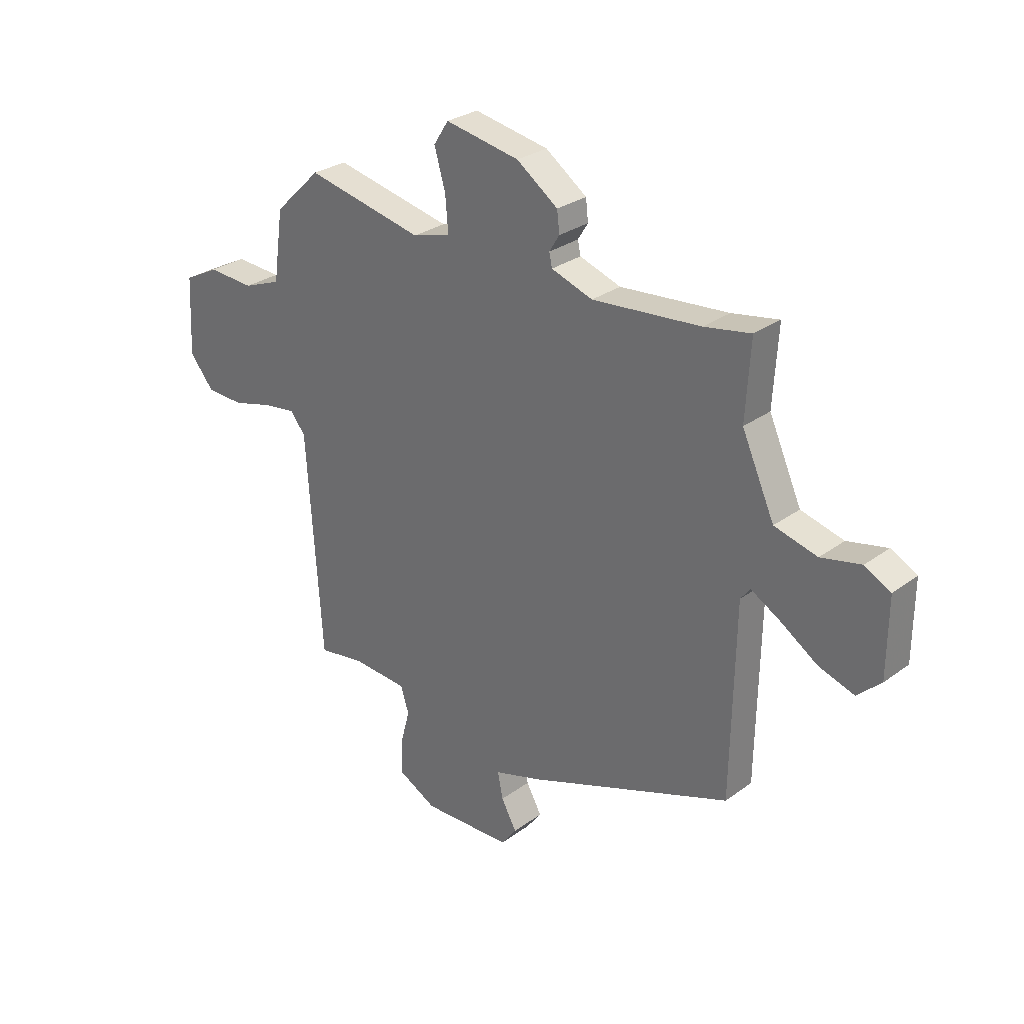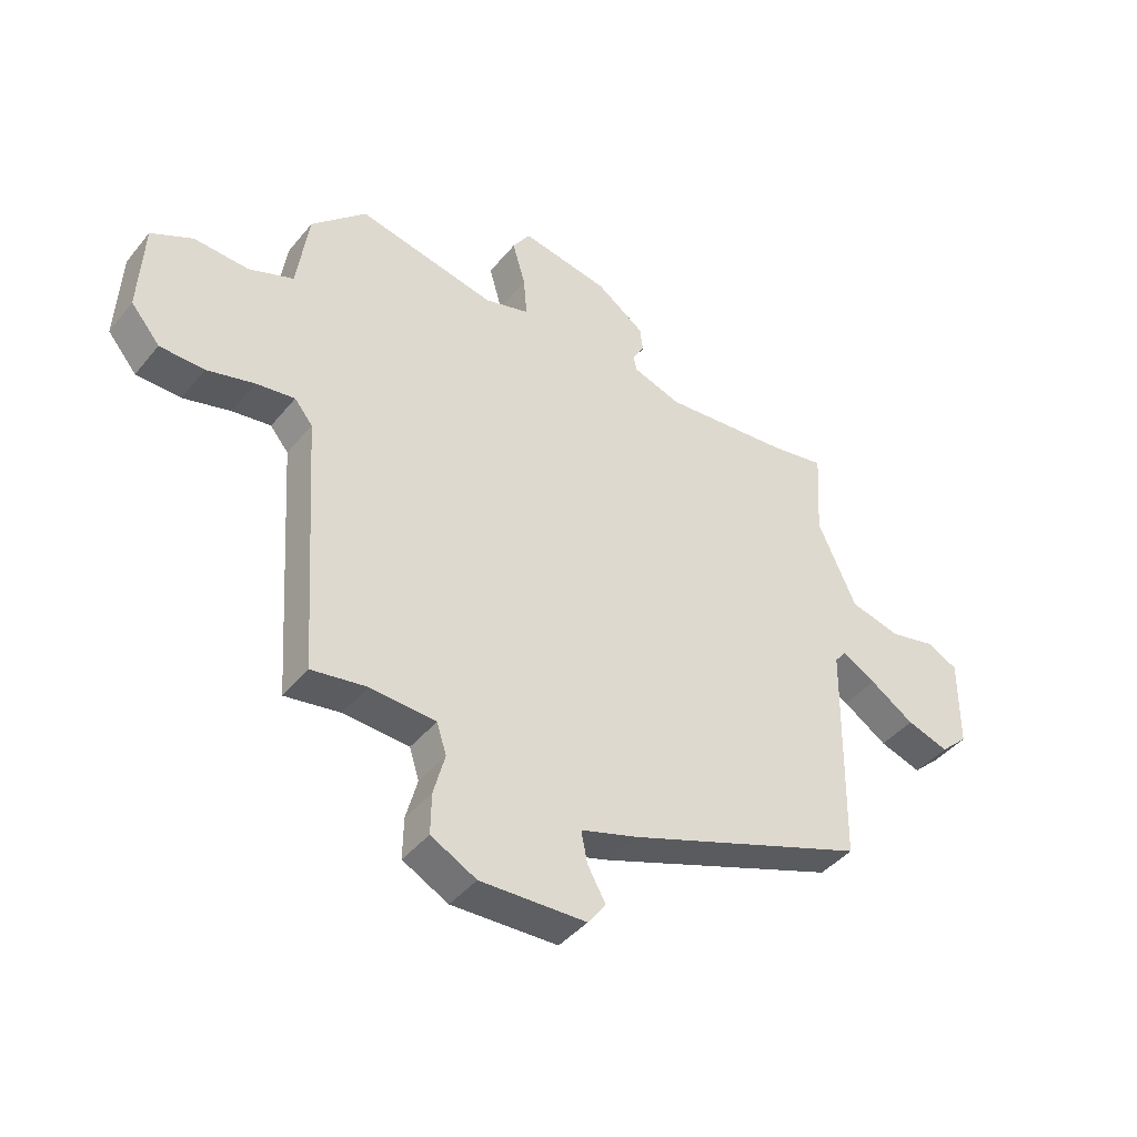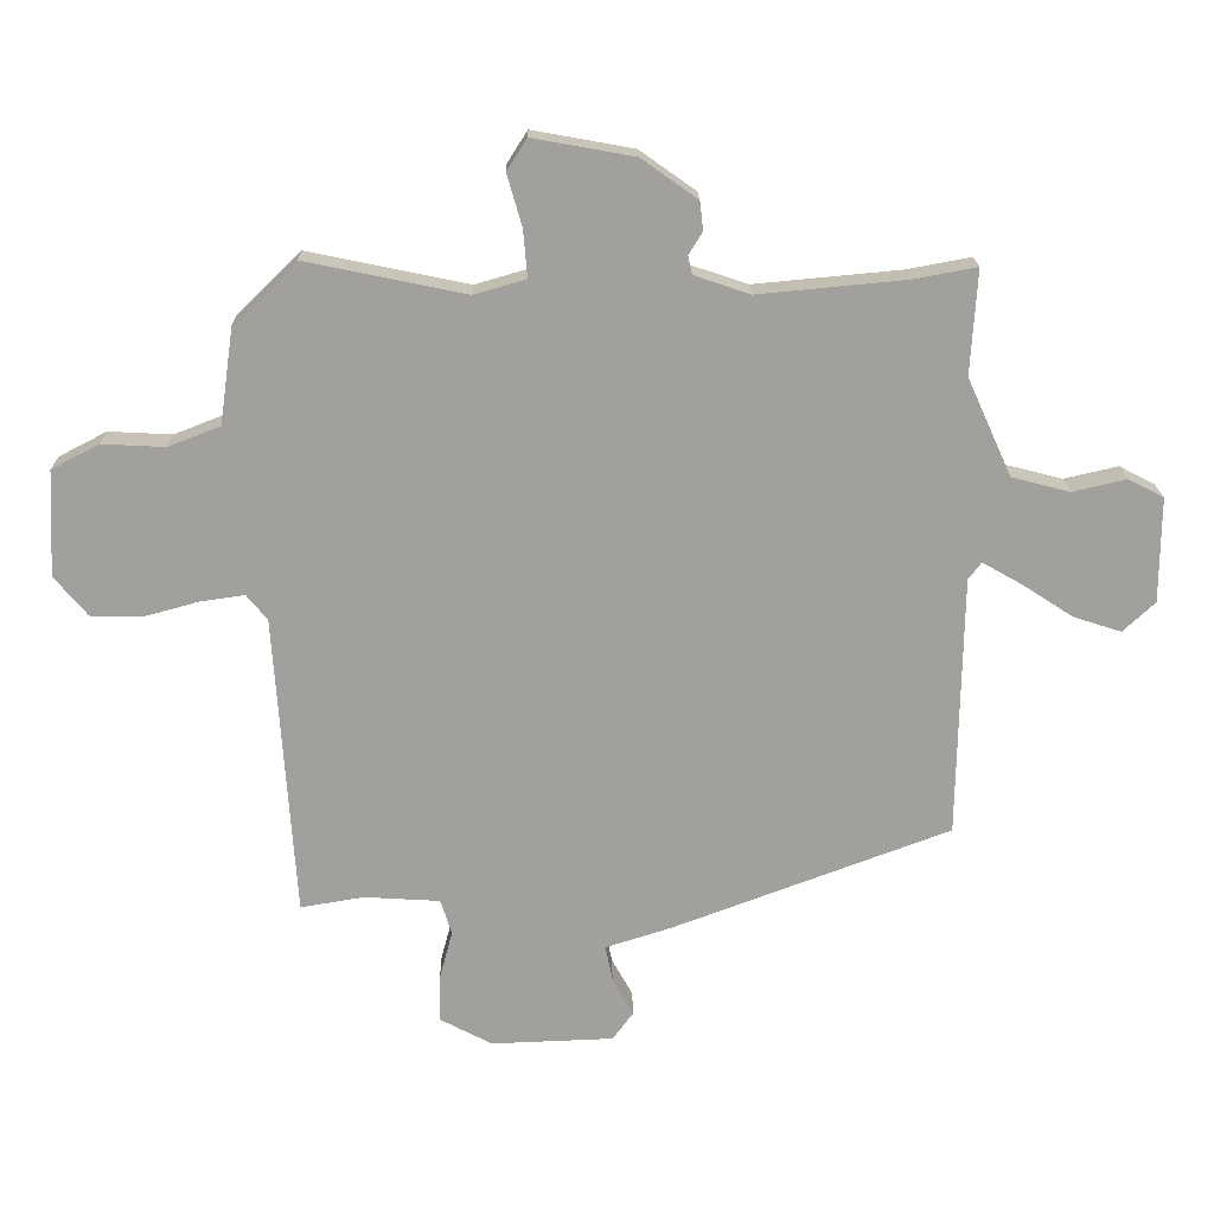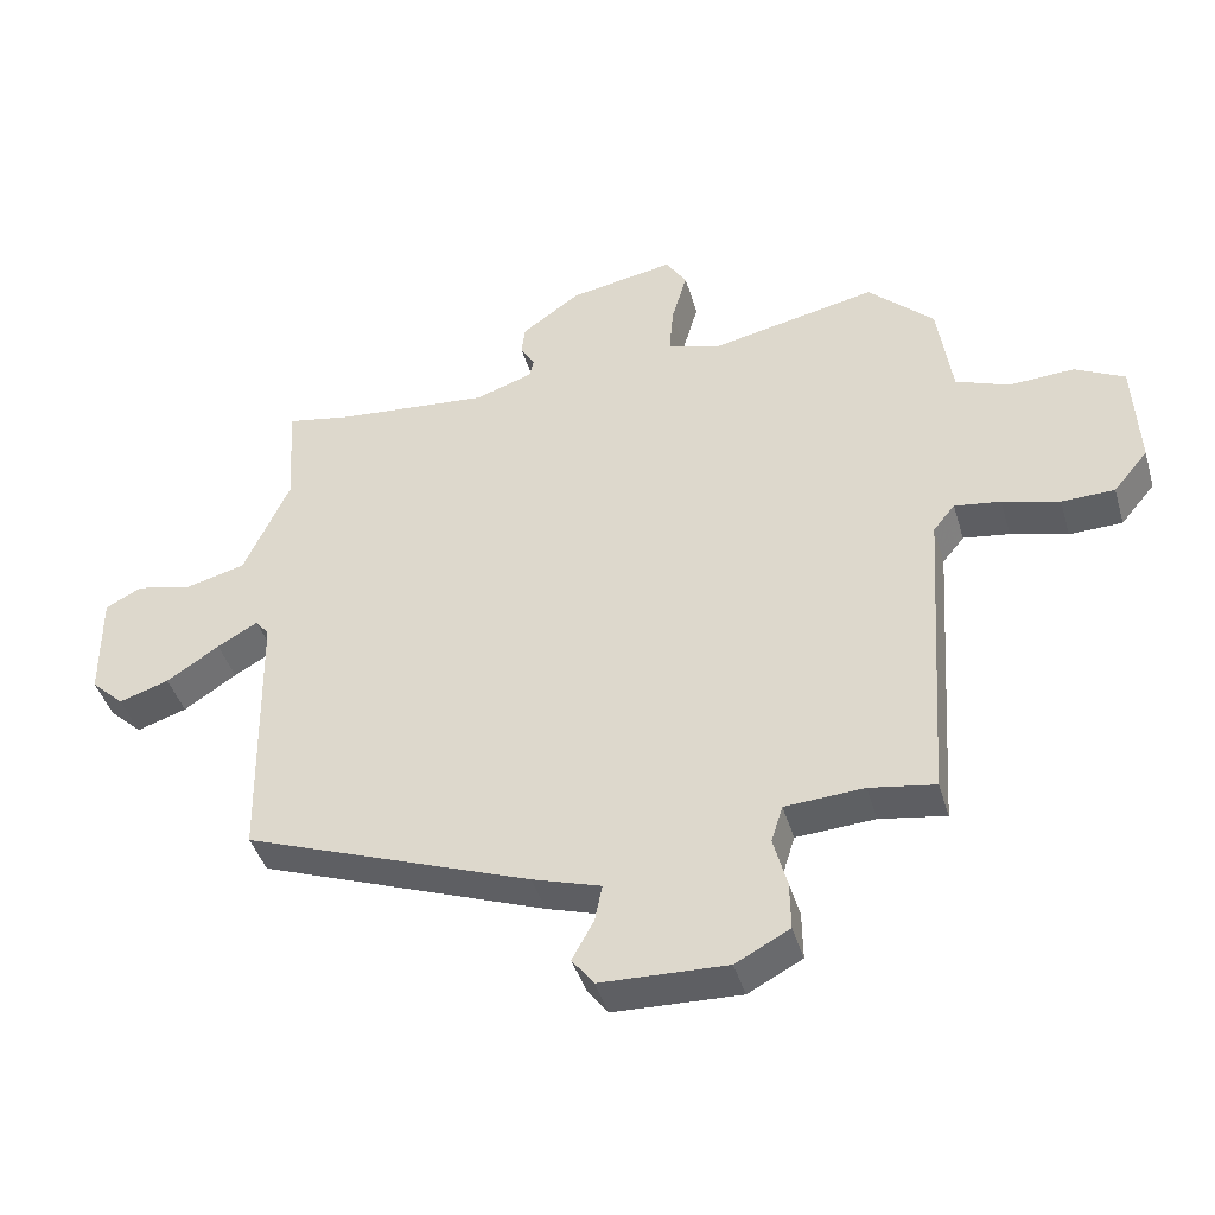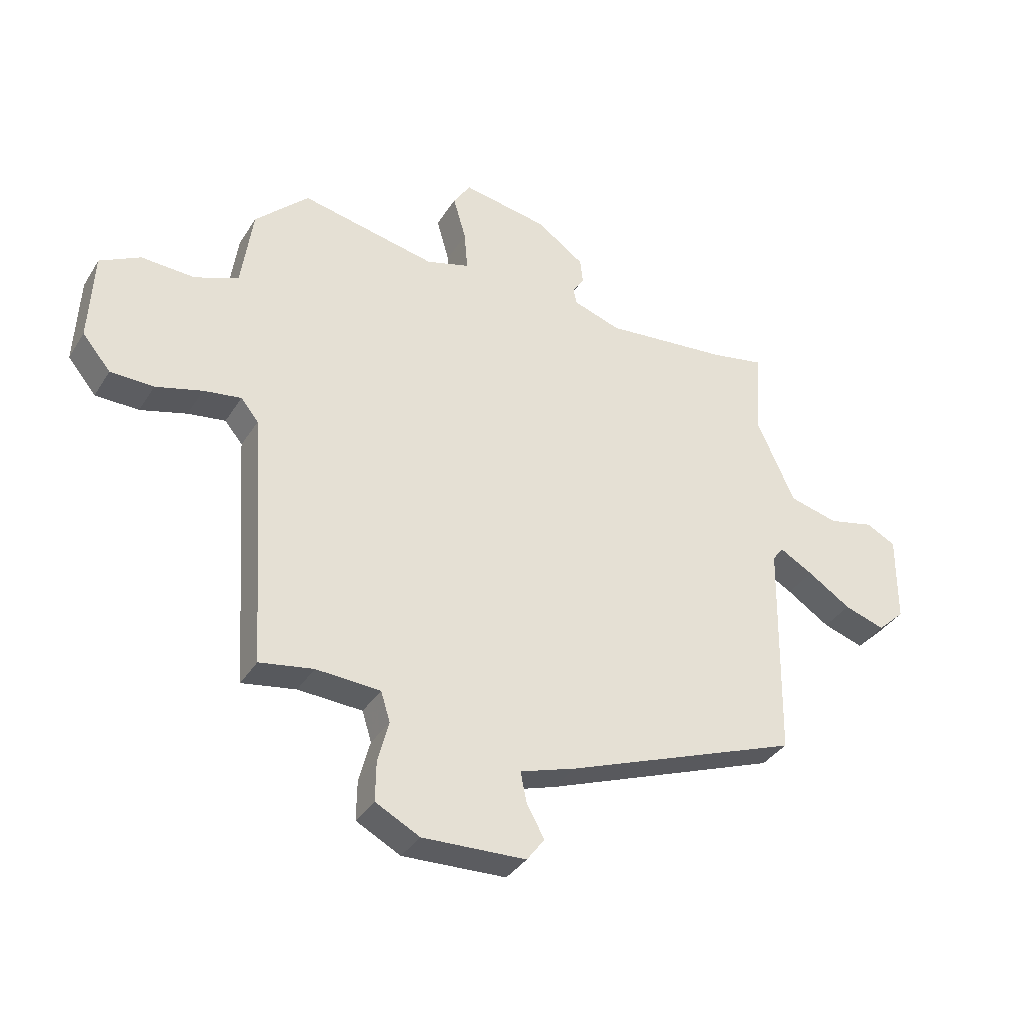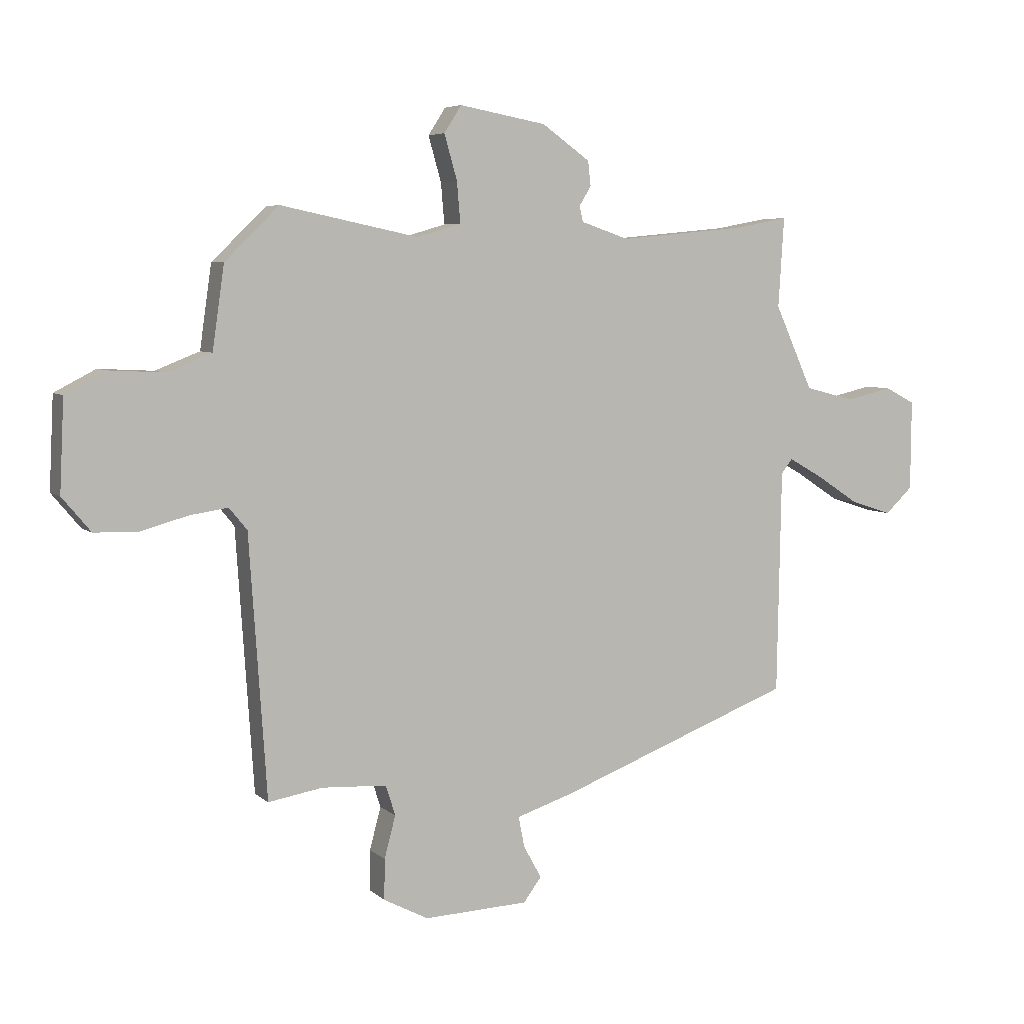
<metadata>
{"format":"obj","ext":"obj","renderer":"f3d","projection":"perspective","resolution":1024,"background":"white","views":[{"elev":28.7,"azim":-137.4,"up":"+Z"},{"elev":-42.7,"azim":144.1,"up":"+Z"},{"elev":18.6,"azim":179.0,"up":"+Z"},{"elev":-42.5,"azim":16.1,"up":"+Z"},{"elev":-35.7,"azim":152.0,"up":"+Z"},{"elev":5.9,"azim":155.4,"up":"+Z"}]}
</metadata>
<code>
v -0.512 0.07 -0.363
v -0.519 0.07 0.037
v -0.539 0.07 0.063
v -0.599 0.07 0.029
v -0.677 0.07 -0.022
v -0.751 0.07 -0.046
v -0.8 0.07 0
v -0.801 0.07 0.161
v -0.747 0.07 0.189
v -0.664 0.07 0.17
v -0.575 0.07 0.193
v -0.507 0.07 0.343
v -0.517 0.07 0.503
v -0.42 0.07 0.485
v -0.195 0.07 0.464
v -0.109 0.07 0.493
v -0.103 0.07 0.521
v -0.124 0.07 0.555
v -0.119 0.07 0.599
v -0.033 0.07 0.66
v 0.122 0.07 0.688
v 0.153 0.07 0.64
v 0.13 0.07 0.56
v 0.124 0.07 0.488
v 0.203 0.07 0.465
v 0.448 0.07 0.516
v 0.545 0.07 0.422
v 0.566 0.07 0.275
v 0.645 0.07 0.244
v 0.742 0.07 0.249
v 0.815 0.07 0.211
v 0.823 0.07 0.049
v 0.772 0.07 -0.012
v 0.694 0.07 -0.014
v 0.61 0.07 0.009
v 0.542 0.07 0.019
v 0.51 0.07 -0.02
v 0.479 0.07 -0.483
v 0.382 0.07 -0.467
v 0.266 0.07 -0.474
v 0.249 0.07 -0.528
v 0.269 0.07 -0.603
v 0.27 0.07 -0.675
v 0.19 0.07 -0.717
v 0.003 0.07 -0.71
v -0.029 0.07 -0.667
v 0.003 0.07 -0.609
v 0.014 0.07 -0.554
v -0.087 0.07 -0.522
v -0.512 0 -0.363
v -0.519 0 0.037
v -0.539 0 0.063
v -0.599 0 0.029
v -0.677 0 -0.022
v -0.751 0 -0.046
v -0.8 0 0
v -0.801 0 0.161
v -0.747 0 0.189
v -0.664 0 0.17
v -0.575 0 0.193
v -0.507 0 0.343
v -0.517 0 0.503
v -0.42 0 0.485
v -0.195 0 0.464
v -0.109 0 0.493
v -0.103 0 0.521
v -0.124 0 0.555
v -0.119 0 0.599
v -0.033 0 0.66
v 0.122 0 0.688
v 0.153 0 0.64
v 0.13 0 0.56
v 0.124 0 0.488
v 0.203 0 0.465
v 0.448 0 0.516
v 0.545 0 0.422
v 0.566 0 0.275
v 0.645 0 0.244
v 0.742 0 0.249
v 0.815 0 0.211
v 0.823 0 0.049
v 0.772 0 -0.012
v 0.694 0 -0.014
v 0.61 0 0.009
v 0.542 0 0.019
v 0.51 0 -0.02
v 0.479 0 -0.483
v 0.382 0 -0.467
v 0.266 0 -0.474
v 0.249 0 -0.528
v 0.269 0 -0.603
v 0.27 0 -0.675
v 0.19 0 -0.717
v 0.003 0 -0.71
v -0.029 0 -0.667
v 0.003 0 -0.609
v 0.014 0 -0.554
v -0.087 0 -0.522
f 48 49 1 2
f 45 46 47
f 44 45 47
f 43 44 47
f 42 43 47
f 41 42 47
f 40 41 47 48
f 37 38 39
f 37 39 40
f 33 34 35
f 32 33 35
f 31 32 35
f 30 31 35
f 29 30 35
f 28 29 35 36
f 28 36 37
f 27 28 37
f 26 27 37
f 25 26 37
f 21 22 23
f 20 21 23
f 19 20 23
f 18 19 23
f 17 18 23
f 16 17 23 24
f 48 2 3
f 40 48 3
f 37 40 3
f 25 37 3
f 24 25 3
f 16 24 3
f 15 16 3
f 8 9 10
f 7 8 10
f 6 7 10
f 5 6 10
f 4 5 10
f 4 10 11
f 4 11 12
f 3 4 12
f 15 3 12
f 14 15 12
f 12 13 14
f 51 50 98 97
f 96 95 94
f 96 94 93
f 96 93 92
f 96 92 91
f 96 91 90
f 97 96 90 89
f 88 87 86
f 89 88 86
f 84 83 82
f 84 82 81
f 84 81 80
f 84 80 79
f 84 79 78
f 85 84 78 77
f 86 85 77
f 86 77 76
f 86 76 75
f 86 75 74
f 72 71 70
f 72 70 69
f 72 69 68
f 72 68 67
f 72 67 66
f 73 72 66 65
f 52 51 97
f 52 97 89
f 52 89 86
f 52 86 74
f 52 74 73
f 52 73 65
f 52 65 64
f 59 58 57
f 59 57 56
f 59 56 55
f 59 55 54
f 59 54 53
f 60 59 53
f 61 60 53
f 61 53 52
f 61 52 64
f 61 64 63
f 63 62 61
f 1 50 51 2
f 2 51 52 3
f 3 52 53 4
f 4 53 54 5
f 5 54 55 6
f 6 55 56 7
f 7 56 57 8
f 8 57 58 9
f 9 58 59 10
f 10 59 60 11
f 11 60 61 12
f 12 61 62 13
f 13 62 63 14
f 14 63 64 15
f 15 64 65 16
f 16 65 66 17
f 17 66 67 18
f 18 67 68 19
f 19 68 69 20
f 20 69 70 21
f 21 70 71 22
f 22 71 72 23
f 23 72 73 24
f 24 73 74 25
f 25 74 75 26
f 26 75 76 27
f 27 76 77 28
f 28 77 78 29
f 29 78 79 30
f 30 79 80 31
f 31 80 81 32
f 32 81 82 33
f 33 82 83 34
f 34 83 84 35
f 35 84 85 36
f 36 85 86 37
f 37 86 87 38
f 38 87 88 39
f 39 88 89 40
f 40 89 90 41
f 41 90 91 42
f 42 91 92 43
f 43 92 93 44
f 44 93 94 45
f 45 94 95 46
f 46 95 96 47
f 47 96 97 48
f 48 97 98 49
f 49 98 50 1

</code>
